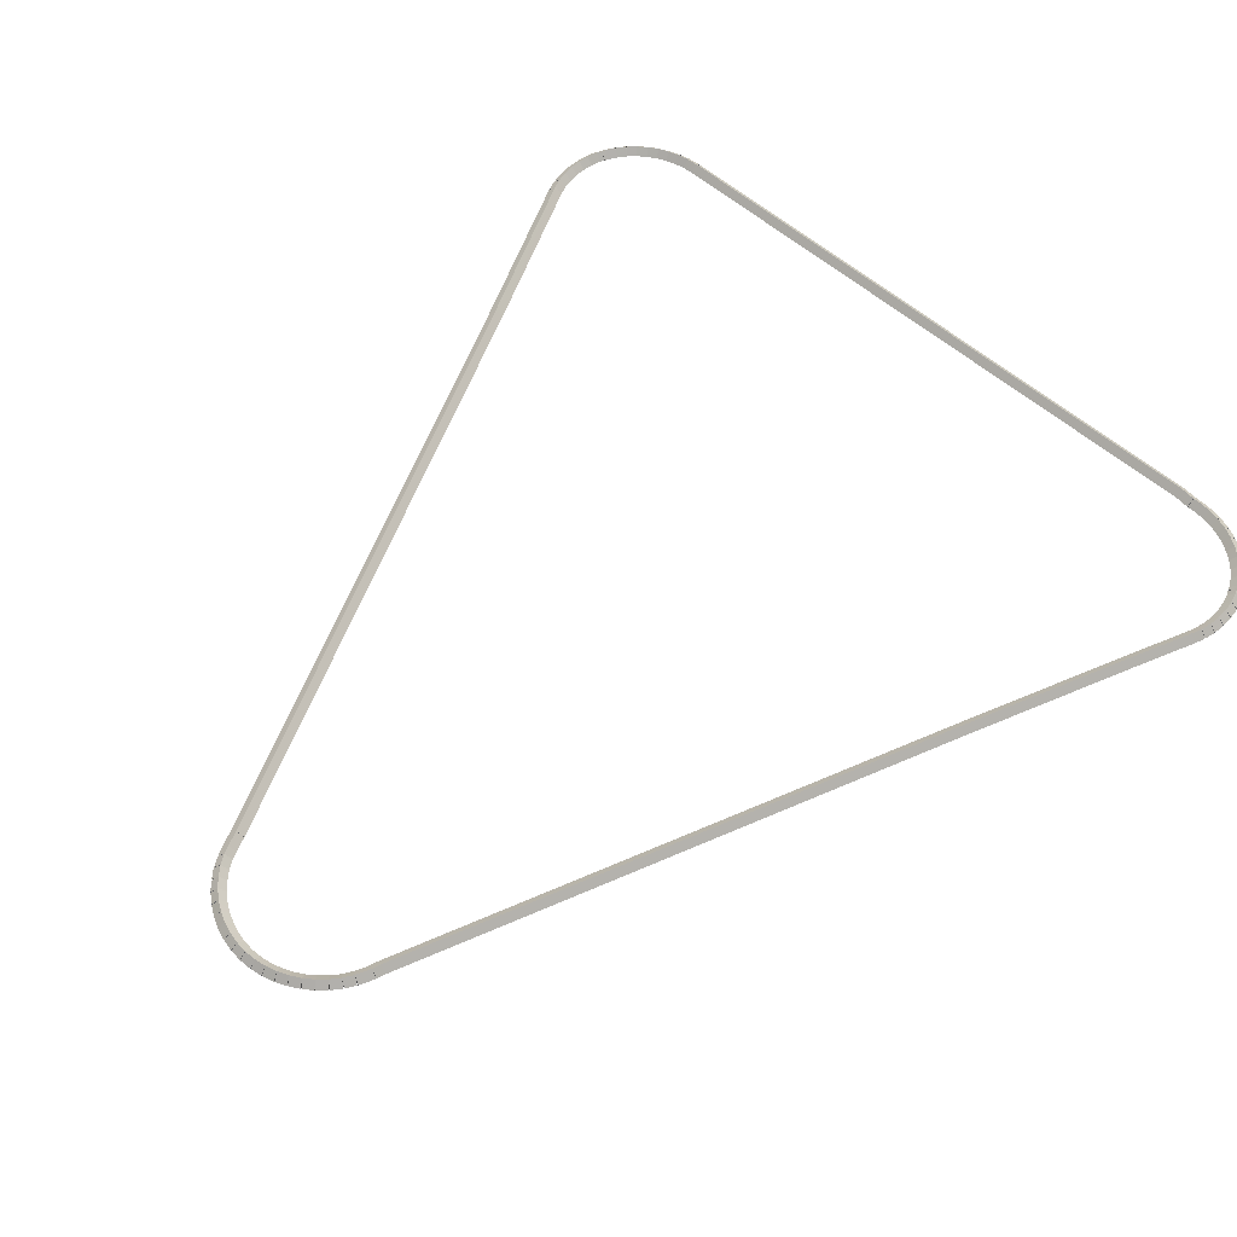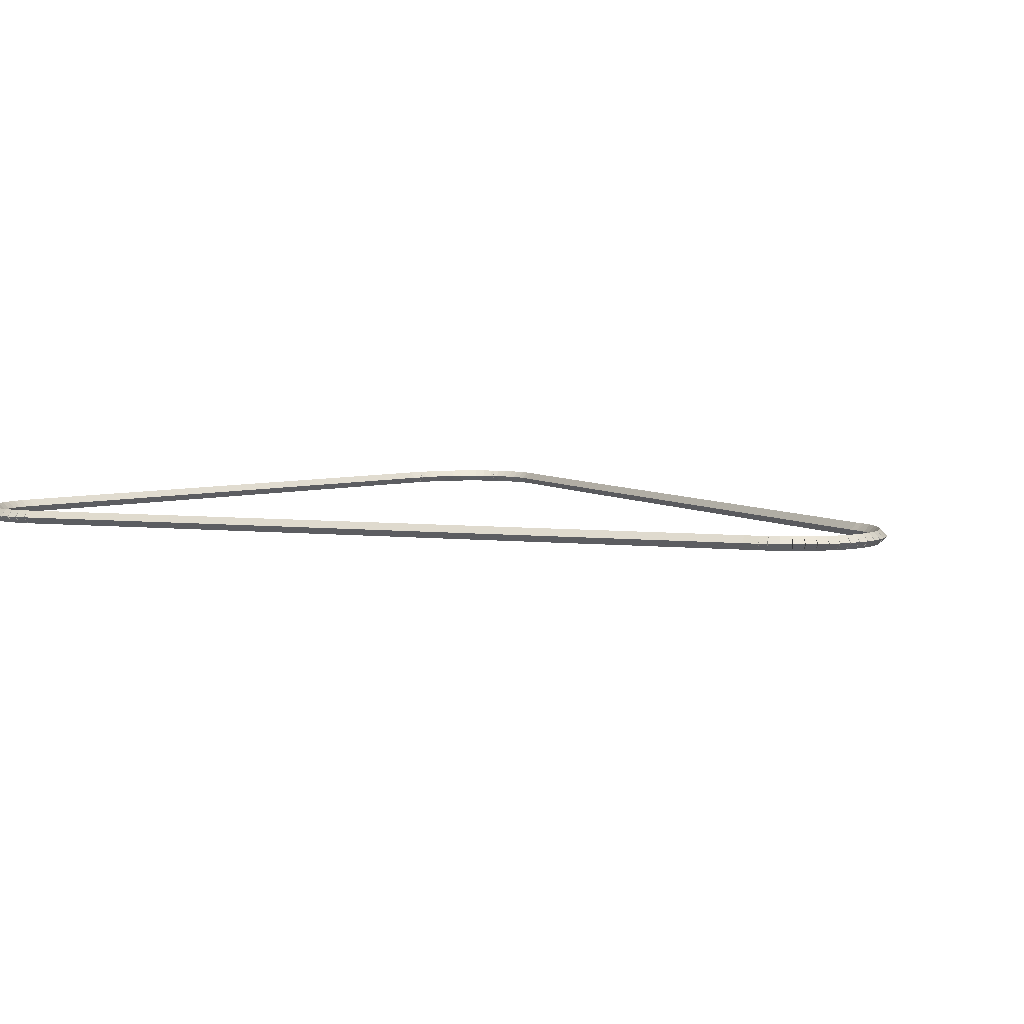
<metadata>
{"format":"obj","ext":"obj","renderer":"f3d","projection":"perspective","resolution":1024,"background":"white","views":[{"elev":56.9,"azim":42.5,"up":"+Z"},{"elev":5.0,"azim":-47.0,"up":"+Z"}]}
</metadata>
<code>
g boudary_original_159_0
v -52.85 25.41 56.28
v -52.76 25.45 56.18
v -52.85 25.41 56.08
v -52.94 25.37 56.18
v -51.87 23.13 56.28
v -51.77 23.17 56.18
v -51.87 23.13 56.08
v -51.96 23.09 56.18
f 1 2 3 4
f 6 2 1 5
f 5 1 4 8
f 6 5 8 7
f 8 4 3 7
f 7 3 2 6
g boudary_original_159_0
v -52.9 25.56 56.28
v -52.8 25.59 56.18
v -52.9 25.56 56.08
v -52.99 25.53 56.18
v -52.85 25.41 56.28
v -52.75 25.44 56.18
v -52.85 25.41 56.08
v -52.94 25.38 56.18
f 9 10 11 12
f 14 10 9 13
f 13 9 12 16
f 14 13 16 15
f 16 12 11 15
f 15 11 10 14
g boudary_original_159_0
v -52.93 25.71 56.28
v -52.83 25.73 56.18
v -52.93 25.71 56.08
v -53.03 25.69 56.18
v -52.9 25.56 56.28
v -52.8 25.58 56.18
v -52.9 25.56 56.08
v -53 25.54 56.18
f 17 18 19 20
f 22 18 17 21
f 21 17 20 24
f 22 21 24 23
f 24 20 19 23
f 23 19 18 22
g boudary_original_159_0
v -52.94 25.87 56.28
v -52.84 25.87 56.18
v -52.94 25.87 56.08
v -53.04 25.86 56.18
v -52.93 25.71 56.28
v -52.83 25.72 56.18
v -52.93 25.71 56.08
v -53.03 25.7 56.18
f 25 26 27 28
f 30 26 25 29
f 29 25 28 32
f 30 29 32 31
f 32 28 27 31
f 31 27 26 30
g boudary_original_159_0
v -52.93 26.02 56.28
v -52.83 26.02 56.18
v -52.93 26.02 56.08
v -53.03 26.03 56.18
v -52.94 25.87 56.28
v -52.84 25.86 56.18
v -52.94 25.87 56.08
v -53.04 25.87 56.18
f 33 34 35 36
f 38 34 33 37
f 37 33 36 40
f 38 37 40 39
f 40 36 35 39
f 39 35 34 38
g boudary_original_159_0
v -52.91 26.18 56.28
v -52.81 26.16 56.18
v -52.91 26.18 56.08
v -53 26.19 56.18
v -52.93 26.02 56.28
v -52.83 26.01 56.18
v -52.93 26.02 56.08
v -53.03 26.04 56.18
f 41 42 43 44
f 46 42 41 45
f 45 41 44 48
f 46 45 48 47
f 48 44 43 47
f 47 43 42 46
g boudary_original_159_0
v -52.86 26.33 56.28
v -52.76 26.3 56.18
v -52.86 26.33 56.08
v -52.96 26.36 56.18
v -52.91 26.18 56.28
v -52.81 26.15 56.18
v -52.91 26.18 56.08
v -53 26.21 56.18
f 49 50 51 52
f 54 50 49 53
f 53 49 52 56
f 54 53 56 55
f 56 52 51 55
f 55 51 50 54
g boudary_original_159_0
v -52.82 26.4 56.28
v -52.73 26.35 56.18
v -52.82 26.4 56.08
v -52.91 26.45 56.18
v -52.86 26.33 56.28
v -52.77 26.28 56.18
v -52.86 26.33 56.08
v -52.95 26.38 56.18
f 57 58 59 60
f 62 58 57 61
f 61 57 60 64
f 62 61 64 63
f 64 60 59 63
f 63 59 58 62
g boudary_original_159_0
v -52.8 26.45 56.28
v -52.71 26.41 56.18
v -52.8 26.45 56.08
v -52.89 26.49 56.18
v -52.82 26.4 56.28
v -52.73 26.36 56.18
v -52.82 26.4 56.08
v -52.91 26.44 56.18
f 65 66 67 68
f 70 66 65 69
f 69 65 68 72
f 70 69 72 71
f 72 68 67 71
f 71 67 66 70
g boudary_original_159_0
v -52.72 26.58 56.28
v -52.63 26.53 56.18
v -52.72 26.58 56.08
v -52.8 26.64 56.18
v -52.8 26.45 56.28
v -52.71 26.4 56.18
v -52.8 26.45 56.08
v -52.88 26.5 56.18
f 73 74 75 76
f 78 74 73 77
f 77 73 76 80
f 78 77 80 79
f 80 76 75 79
f 79 75 74 78
g boudary_original_159_0
v -52.62 26.71 56.28
v -52.54 26.65 56.18
v -52.62 26.71 56.08
v -52.69 26.77 56.18
v -52.72 26.58 56.28
v -52.64 26.52 56.18
v -52.72 26.58 56.08
v -52.79 26.65 56.18
f 81 82 83 84
f 86 82 81 85
f 85 81 84 88
f 86 85 88 87
f 88 84 83 87
f 87 83 82 86
g boudary_original_159_0
v -52.5 26.82 56.28
v -52.43 26.75 56.18
v -52.5 26.82 56.08
v -52.57 26.89 56.18
v -52.62 26.71 56.28
v -52.55 26.64 56.18
v -52.62 26.71 56.08
v -52.68 26.78 56.18
f 89 90 91 92
f 94 90 89 93
f 93 89 92 96
f 94 93 96 95
f 96 92 91 95
f 95 91 90 94
g boudary_original_159_0
v -52.37 26.92 56.28
v -52.31 26.84 56.18
v -52.37 26.92 56.08
v -52.43 27 56.18
v -52.5 26.82 56.28
v -52.44 26.74 56.18
v -52.5 26.82 56.08
v -52.56 26.9 56.18
f 97 98 99 100
f 102 98 97 101
f 101 97 100 104
f 102 101 104 103
f 104 100 99 103
f 103 99 98 102
g boudary_original_159_0
v -52.23 27 56.28
v -52.18 26.91 56.18
v -52.23 27 56.08
v -52.28 27.08 56.18
v -52.37 26.92 56.28
v -52.32 26.83 56.18
v -52.37 26.92 56.08
v -52.42 27 56.18
f 105 106 107 108
f 110 106 105 109
f 109 105 108 112
f 110 109 112 111
f 112 108 107 111
f 111 107 106 110
g boudary_original_159_0
v -52.09 27.06 56.28
v -52.05 26.97 56.18
v -52.09 27.06 56.08
v -52.13 27.15 56.18
v -52.23 27 56.28
v -52.19 26.91 56.18
v -52.23 27 56.08
v -52.27 27.09 56.18
f 113 114 115 116
f 118 114 113 117
f 117 113 116 120
f 118 117 120 119
f 120 116 115 119
f 119 115 114 118
g boudary_original_159_0
v -51.93 27.11 56.28
v -51.9 27.01 56.18
v -51.93 27.11 56.08
v -51.96 27.21 56.18
v -52.09 27.06 56.28
v -52.06 26.97 56.18
v -52.09 27.06 56.08
v -52.11 27.16 56.18
f 121 122 123 124
f 126 122 121 125
f 125 121 124 128
f 126 125 128 127
f 128 124 123 127
f 127 123 122 126
g boudary_original_159_0
v -51.77 27.14 56.28
v -51.76 27.04 56.18
v -51.77 27.14 56.08
v -51.79 27.24 56.18
v -51.93 27.11 56.28
v -51.91 27.01 56.18
v -51.93 27.11 56.08
v -51.95 27.21 56.18
f 129 130 131 132
f 134 130 129 133
f 133 129 132 136
f 134 133 136 135
f 136 132 131 135
f 135 131 130 134
g boudary_original_159_0
v -51.61 27.15 56.28
v -51.61 27.05 56.18
v -51.61 27.15 56.08
v -51.62 27.25 56.18
v -51.77 27.14 56.28
v -51.77 27.04 56.18
v -51.77 27.14 56.08
v -51.78 27.24 56.18
f 137 138 139 140
f 142 138 137 141
f 141 137 140 144
f 142 141 144 143
f 144 140 139 143
f 143 139 138 142
g boudary_original_159_0
v -42.79 27.17 56.28
v -42.79 27.07 56.18
v -42.79 27.17 56.08
v -42.79 27.27 56.18
v -51.61 27.15 56.28
v -51.61 27.05 56.18
v -51.61 27.15 56.08
v -51.61 27.25 56.18
f 145 146 147 148
f 150 146 145 149
f 149 145 148 152
f 150 149 152 151
f 152 148 147 151
f 151 147 146 150
g boudary_original_159_0
v -42.59 27.15 56.28
v -42.61 27.05 56.18
v -42.59 27.15 56.08
v -42.58 27.25 56.18
v -42.79 27.17 56.28
v -42.8 27.07 56.18
v -42.79 27.17 56.08
v -42.78 27.27 56.18
f 153 154 155 156
f 158 154 153 157
f 157 153 156 160
f 158 157 160 159
f 160 156 155 159
f 159 155 154 158
g boudary_original_159_0
v -42.47 27.15 56.28
v -42.47 27.05 56.18
v -42.47 27.15 56.08
v -42.47 27.25 56.18
v -42.59 27.15 56.28
v -42.6 27.05 56.18
v -42.59 27.15 56.08
v -42.59 27.25 56.18
f 161 162 163 164
f 166 162 161 165
f 165 161 164 168
f 166 165 168 167
f 168 164 163 167
f 167 163 162 166
g boudary_original_159_0
v -42.31 27.13 56.28
v -42.33 27.03 56.18
v -42.31 27.13 56.08
v -42.3 27.23 56.18
v -42.47 27.15 56.28
v -42.49 27.05 56.18
v -42.47 27.15 56.08
v -42.46 27.25 56.18
f 169 170 171 172
f 174 170 169 173
f 173 169 172 176
f 174 173 176 175
f 176 172 171 175
f 175 171 170 174
g boudary_original_159_0
v -42.16 27.09 56.28
v -42.18 27 56.18
v -42.16 27.09 56.08
v -42.14 27.19 56.18
v -42.31 27.13 56.28
v -42.34 27.03 56.18
v -42.31 27.13 56.08
v -42.29 27.23 56.18
f 177 178 179 180
f 182 178 177 181
f 181 177 180 184
f 182 181 184 183
f 184 180 179 183
f 183 179 178 182
g boudary_original_159_0
v -42.01 27.04 56.28
v -42.04 26.94 56.18
v -42.01 27.04 56.08
v -41.97 27.13 56.18
v -42.16 27.09 56.28
v -42.19 27 56.18
v -42.16 27.09 56.08
v -42.12 27.19 56.18
f 185 186 187 188
f 190 186 185 189
f 189 185 188 192
f 190 189 192 191
f 192 188 187 191
f 191 187 186 190
g boudary_original_159_0
v -41.86 26.97 56.28
v -41.91 26.88 56.18
v -41.86 26.97 56.08
v -41.82 27.06 56.18
v -42.01 27.04 56.28
v -42.05 26.95 56.18
v -42.01 27.04 56.08
v -41.96 27.13 56.18
f 193 194 195 196
f 198 194 193 197
f 197 193 196 200
f 198 197 200 199
f 200 196 195 199
f 199 195 194 198
g boudary_original_159_0
v -41.73 26.88 56.28
v -41.78 26.79 56.18
v -41.73 26.88 56.08
v -41.67 26.96 56.18
v -41.86 26.97 56.28
v -41.92 26.88 56.18
v -41.86 26.97 56.08
v -41.81 27.05 56.18
f 201 202 203 204
f 206 202 201 205
f 205 201 204 208
f 206 205 208 207
f 208 204 203 207
f 207 203 202 206
g boudary_original_159_0
v -41.6 26.78 56.28
v -41.67 26.7 56.18
v -41.6 26.78 56.08
v -41.54 26.85 56.18
v -41.73 26.88 56.28
v -41.79 26.8 56.18
v -41.73 26.88 56.08
v -41.66 26.95 56.18
f 209 210 211 212
f 214 210 209 213
f 213 209 212 216
f 214 213 216 215
f 216 212 211 215
f 215 211 210 214
g boudary_original_159_0
v -41.5 26.66 56.28
v -41.57 26.59 56.18
v -41.5 26.66 56.08
v -41.42 26.73 56.18
v -41.6 26.78 56.28
v -41.68 26.71 56.18
v -41.6 26.78 56.08
v -41.53 26.84 56.18
f 217 218 219 220
f 222 218 217 221
f 221 217 220 224
f 222 221 224 223
f 224 220 219 223
f 223 219 218 222
g boudary_original_159_0
v -41.4 26.53 56.28
v -41.48 26.47 56.18
v -41.4 26.53 56.08
v -41.32 26.59 56.18
v -41.5 26.66 56.28
v -41.58 26.6 56.18
v -41.5 26.66 56.08
v -41.41 26.72 56.18
f 225 226 227 228
f 230 226 225 229
f 229 225 228 232
f 230 229 232 231
f 232 228 227 231
f 231 227 226 230
g boudary_original_159_0
v -41.33 26.39 56.28
v -41.42 26.34 56.18
v -41.33 26.39 56.08
v -41.24 26.44 56.18
v -41.4 26.53 56.28
v -41.49 26.48 56.18
v -41.4 26.53 56.08
v -41.31 26.58 56.18
f 233 234 235 236
f 238 234 233 237
f 237 233 236 240
f 238 237 240 239
f 240 236 235 239
f 239 235 234 238
g boudary_original_159_0
v -41.31 26.34 56.28
v -41.4 26.3 56.18
v -41.31 26.34 56.08
v -41.22 26.37 56.18
v -41.33 26.39 56.28
v -41.42 26.35 56.18
v -41.33 26.39 56.08
v -41.24 26.43 56.18
f 241 242 243 244
f 246 242 241 245
f 245 241 244 248
f 246 245 248 247
f 248 244 243 247
f 247 243 242 246
g boudary_original_159_0
v -41.27 26.27 56.28
v -41.36 26.22 56.18
v -41.27 26.27 56.08
v -41.18 26.31 56.18
v -41.31 26.34 56.28
v -41.4 26.29 56.18
v -41.31 26.34 56.08
v -41.22 26.38 56.18
f 249 250 251 252
f 254 250 249 253
f 253 249 252 256
f 254 253 256 255
f 256 252 251 255
f 255 251 250 254
g boudary_original_159_0
v -41.24 26.11 56.28
v -41.33 26.09 56.18
v -41.24 26.11 56.08
v -41.14 26.14 56.18
v -41.27 26.27 56.28
v -41.37 26.24 56.18
v -41.27 26.27 56.08
v -41.18 26.29 56.18
f 257 258 259 260
f 262 258 257 261
f 261 257 260 264
f 262 261 264 263
f 264 260 259 263
f 263 259 258 262
g boudary_original_159_0
v -41.22 25.96 56.28
v -41.32 25.95 56.18
v -41.22 25.96 56.08
v -41.12 25.97 56.18
v -41.24 26.11 56.28
v -41.34 26.1 56.18
v -41.24 26.11 56.08
v -41.14 26.12 56.18
f 265 266 267 268
f 270 266 265 269
f 269 265 268 272
f 270 269 272 271
f 272 268 267 271
f 271 267 266 270
g boudary_original_159_0
v -41.22 25.8 56.28
v -41.32 25.8 56.18
v -41.22 25.8 56.08
v -41.12 25.8 56.18
v -41.22 25.96 56.28
v -41.32 25.96 56.18
v -41.22 25.96 56.08
v -41.12 25.96 56.18
f 273 274 275 276
f 278 274 273 277
f 277 273 276 280
f 278 277 280 279
f 280 276 275 279
f 279 275 274 278
g boudary_original_159_0
v -41.24 25.65 56.28
v -41.34 25.66 56.18
v -41.24 25.65 56.08
v -41.14 25.64 56.18
v -41.22 25.8 56.28
v -41.32 25.81 56.18
v -41.22 25.8 56.08
v -41.12 25.79 56.18
f 281 282 283 284
f 286 282 281 285
f 285 281 284 288
f 286 285 288 287
f 288 284 283 287
f 287 283 282 286
g boudary_original_159_0
v -41.27 25.5 56.28
v -41.37 25.52 56.18
v -41.27 25.5 56.08
v -41.18 25.47 56.18
v -41.24 25.65 56.28
v -41.33 25.67 56.18
v -41.24 25.65 56.08
v -41.14 25.62 56.18
f 289 290 291 292
f 294 290 289 293
f 293 289 292 296
f 294 293 296 295
f 296 292 291 295
f 295 291 290 294
g boudary_original_159_0
v -41.33 25.35 56.28
v -41.42 25.39 56.18
v -41.33 25.35 56.08
v -41.24 25.32 56.18
v -41.27 25.5 56.28
v -41.37 25.53 56.18
v -41.27 25.5 56.08
v -41.18 25.46 56.18
f 297 298 299 300
f 302 298 297 301
f 301 297 300 304
f 302 301 304 303
f 304 300 299 303
f 303 299 298 302
g boudary_original_159_0
v -41.7 24.5 56.28
v -41.79 24.54 56.18
v -41.7 24.5 56.08
v -41.61 24.46 56.18
v -41.33 25.35 56.28
v -41.42 25.39 56.18
v -41.33 25.35 56.08
v -41.24 25.31 56.18
f 305 306 307 308
f 310 306 305 309
f 309 305 308 312
f 310 309 312 311
f 312 308 307 311
f 311 307 306 310
g boudary_original_159_0
v -42.68 22.2 56.28
v -42.78 22.24 56.18
v -42.68 22.2 56.08
v -42.59 22.16 56.18
v -41.7 24.5 56.28
v -41.79 24.54 56.18
v -41.7 24.5 56.08
v -41.61 24.46 56.18
f 313 314 315 316
f 318 314 313 317
f 317 313 316 320
f 318 317 320 319
f 320 316 315 319
f 319 315 314 318
g boudary_original_159_0
v -45.77 14.81 56.28
v -45.87 14.85 56.18
v -45.77 14.81 56.08
v -45.68 14.77 56.18
v -42.68 22.2 56.28
v -42.78 22.24 56.18
v -42.68 22.2 56.08
v -42.59 22.16 56.18
f 321 322 323 324
f 326 322 321 325
f 325 321 324 328
f 326 325 328 327
f 328 324 323 327
f 327 323 322 326
g boudary_original_159_0
v -45.81 14.69 56.28
v -45.91 14.73 56.18
v -45.81 14.69 56.08
v -45.72 14.66 56.18
v -45.77 14.81 56.28
v -45.87 14.84 56.18
v -45.77 14.81 56.08
v -45.68 14.78 56.18
f 329 330 331 332
f 334 330 329 333
f 333 329 332 336
f 334 333 336 335
f 336 332 331 335
f 335 331 330 334
g boudary_original_159_0
v -45.84 14.64 56.28
v -45.93 14.68 56.18
v -45.84 14.64 56.08
v -45.75 14.6 56.18
v -45.81 14.69 56.28
v -45.91 14.73 56.18
v -45.81 14.69 56.08
v -45.72 14.66 56.18
f 337 338 339 340
f 342 338 337 341
f 341 337 340 344
f 342 341 344 343
f 344 340 339 343
f 343 339 338 342
g boudary_original_159_0
v -45.91 14.49 56.28
v -46 14.54 56.18
v -45.91 14.49 56.08
v -45.82 14.45 56.18
v -45.84 14.64 56.28
v -45.93 14.68 56.18
v -45.84 14.64 56.08
v -45.75 14.6 56.18
f 345 346 347 348
f 350 346 345 349
f 349 345 348 352
f 350 349 352 351
f 352 348 347 351
f 351 347 346 350
g boudary_original_159_0
v -46 14.36 56.28
v -46.08 14.41 56.18
v -46 14.36 56.08
v -45.91 14.31 56.18
v -45.91 14.49 56.28
v -45.99 14.55 56.18
v -45.91 14.49 56.08
v -45.82 14.44 56.18
f 353 354 355 356
f 358 354 353 357
f 357 353 356 360
f 358 357 360 359
f 360 356 355 359
f 359 355 354 358
g boudary_original_159_0
v -46.1 14.24 56.28
v -46.18 14.3 56.18
v -46.1 14.24 56.08
v -46.02 14.17 56.18
v -46 14.36 56.28
v -46.07 14.42 56.18
v -46 14.36 56.08
v -45.92 14.3 56.18
f 361 362 363 364
f 366 362 361 365
f 365 361 364 368
f 366 365 368 367
f 368 364 363 367
f 367 363 362 366
g boudary_original_159_0
v -46.22 14.13 56.28
v -46.29 14.2 56.18
v -46.22 14.13 56.08
v -46.15 14.05 56.18
v -46.1 14.24 56.28
v -46.17 14.31 56.18
v -46.1 14.24 56.08
v -46.03 14.16 56.18
f 369 370 371 372
f 374 370 369 373
f 373 369 372 376
f 374 373 376 375
f 376 372 371 375
f 375 371 370 374
g boudary_original_159_0
v -46.35 14.03 56.28
v -46.41 14.11 56.18
v -46.35 14.03 56.08
v -46.29 13.95 56.18
v -46.22 14.13 56.28
v -46.28 14.21 56.18
v -46.22 14.13 56.08
v -46.16 14.05 56.18
f 377 378 379 380
f 382 378 377 381
f 381 377 380 384
f 382 381 384 383
f 384 380 379 383
f 383 379 378 382
g boudary_original_159_0
v -46.49 13.95 56.28
v -46.54 14.04 56.18
v -46.49 13.95 56.08
v -46.44 13.87 56.18
v -46.35 14.03 56.28
v -46.4 14.12 56.18
v -46.35 14.03 56.08
v -46.3 13.95 56.18
f 385 386 387 388
f 390 386 385 389
f 389 385 388 392
f 390 389 392 391
f 392 388 387 391
f 391 387 386 390
g boudary_original_159_0
v -46.64 13.89 56.28
v -46.68 13.98 56.18
v -46.64 13.89 56.08
v -46.6 13.8 56.18
v -46.49 13.95 56.28
v -46.53 14.04 56.18
v -46.49 13.95 56.08
v -46.45 13.86 56.18
f 393 394 395 396
f 398 394 393 397
f 397 393 396 400
f 398 397 400 399
f 400 396 395 399
f 399 395 394 398
g boudary_original_159_0
v -46.79 13.84 56.28
v -46.82 13.94 56.18
v -46.79 13.84 56.08
v -46.77 13.75 56.18
v -46.64 13.89 56.28
v -46.67 13.99 56.18
v -46.64 13.89 56.08
v -46.61 13.79 56.18
f 401 402 403 404
f 406 402 401 405
f 405 401 404 408
f 406 405 408 407
f 408 404 403 407
f 407 403 402 406
g boudary_original_159_0
v -46.95 13.82 56.28
v -46.97 13.92 56.18
v -46.95 13.82 56.08
v -46.94 13.72 56.18
v -46.79 13.84 56.28
v -46.81 13.94 56.18
v -46.79 13.84 56.08
v -46.78 13.75 56.18
f 409 410 411 412
f 414 410 409 413
f 413 409 412 416
f 414 413 416 415
f 416 412 411 415
f 415 411 410 414
g boudary_original_159_0
v -47.12 13.81 56.28
v -47.12 13.91 56.18
v -47.12 13.81 56.08
v -47.11 13.71 56.18
v -46.95 13.82 56.28
v -46.96 13.92 56.18
v -46.95 13.82 56.08
v -46.95 13.72 56.18
f 417 418 419 420
f 422 418 417 421
f 421 417 420 424
f 422 421 424 423
f 424 420 419 423
f 423 419 418 422
g boudary_original_159_0
v -47.28 13.83 56.28
v -47.27 13.93 56.18
v -47.28 13.83 56.08
v -47.29 13.73 56.18
v -47.12 13.81 56.28
v -47.11 13.91 56.18
v -47.12 13.81 56.08
v -47.13 13.71 56.18
f 425 426 427 428
f 430 426 425 429
f 429 425 428 432
f 430 429 432 431
f 432 428 427 431
f 431 427 426 430
g boudary_original_159_0
v -47.44 13.86 56.28
v -47.42 13.96 56.18
v -47.44 13.86 56.08
v -47.46 13.76 56.18
v -47.28 13.83 56.28
v -47.26 13.92 56.18
v -47.28 13.83 56.08
v -47.3 13.73 56.18
f 433 434 435 436
f 438 434 433 437
f 437 433 436 440
f 438 437 440 439
f 440 436 435 439
f 439 435 434 438
g boudary_original_159_0
v -47.59 13.91 56.28
v -47.56 14.01 56.18
v -47.59 13.91 56.08
v -47.62 13.82 56.18
v -47.44 13.86 56.28
v -47.4 13.96 56.18
v -47.44 13.86 56.08
v -47.47 13.77 56.18
f 441 442 443 444
f 446 442 441 445
f 445 441 444 448
f 446 445 448 447
f 448 444 443 447
f 447 443 442 446
g boudary_original_159_0
v -47.74 13.98 56.28
v -47.69 14.07 56.18
v -47.74 13.98 56.08
v -47.78 13.89 56.18
v -47.59 13.91 56.28
v -47.55 14 56.18
v -47.59 13.91 56.08
v -47.63 13.82 56.18
f 449 450 451 452
f 454 450 449 453
f 453 449 452 456
f 454 453 456 455
f 456 452 451 455
f 455 451 450 454
g boudary_original_159_0
v -47.87 14.07 56.28
v -47.82 14.16 56.18
v -47.87 14.07 56.08
v -47.93 13.99 56.18
v -47.74 13.98 56.28
v -47.68 14.07 56.18
v -47.74 13.98 56.08
v -47.79 13.9 56.18
f 457 458 459 460
f 462 458 457 461
f 461 457 460 464
f 462 461 464 463
f 464 460 459 463
f 463 459 458 462
g boudary_original_159_0
v -48 14.17 56.28
v -47.94 14.25 56.18
v -48 14.17 56.08
v -48.06 14.09 56.18
v -47.87 14.07 56.28
v -47.81 14.15 56.18
v -47.87 14.07 56.08
v -47.94 13.99 56.18
f 465 466 467 468
f 470 466 465 469
f 469 465 468 472
f 470 469 472 471
f 472 468 467 471
f 471 467 466 470
g boudary_original_159_0
v -48.11 14.29 56.28
v -48.04 14.36 56.18
v -48.11 14.29 56.08
v -48.18 14.22 56.18
v -48 14.17 56.28
v -47.93 14.24 56.18
v -48 14.17 56.08
v -48.07 14.1 56.18
f 473 474 475 476
f 478 474 473 477
f 477 473 476 480
f 478 477 480 479
f 480 476 475 479
f 479 475 474 478
g boudary_original_159_0
v -48.21 14.41 56.28
v -48.13 14.48 56.18
v -48.21 14.41 56.08
v -48.29 14.35 56.18
v -48.11 14.29 56.28
v -48.03 14.35 56.18
v -48.11 14.29 56.08
v -48.19 14.23 56.18
f 481 482 483 484
f 486 482 481 485
f 485 481 484 488
f 486 485 488 487
f 488 484 483 487
f 487 483 482 486
g boudary_original_159_0
v -48.29 14.55 56.28
v -48.2 14.6 56.18
v -48.29 14.55 56.08
v -48.38 14.5 56.18
v -48.21 14.41 56.28
v -48.12 14.46 56.18
v -48.21 14.41 56.08
v -48.29 14.36 56.18
f 489 490 491 492
f 494 490 489 493
f 493 489 492 496
f 494 493 496 495
f 496 492 491 495
f 495 491 490 494
g boudary_original_159_0
v -48.34 14.67 56.28
v -48.24 14.7 56.18
v -48.34 14.67 56.08
v -48.43 14.63 56.18
v -48.29 14.55 56.28
v -48.2 14.59 56.18
v -48.29 14.55 56.08
v -48.38 14.51 56.18
f 497 498 499 500
f 502 498 497 501
f 501 497 500 504
f 502 501 504 503
f 504 500 499 503
f 503 499 498 502
g boudary_original_159_0
v -48.42 14.87 56.28
v -48.32 14.91 56.18
v -48.42 14.87 56.08
v -48.51 14.84 56.18
v -48.34 14.67 56.28
v -48.24 14.7 56.18
v -48.34 14.67 56.08
v -48.43 14.63 56.18
f 505 506 507 508
f 510 506 505 509
f 509 505 508 512
f 510 509 512 511
f 512 508 507 511
f 511 507 506 510
g boudary_original_159_0
v -51.87 23.13 56.28
v -51.77 23.16 56.18
v -51.87 23.13 56.08
v -51.96 23.09 56.18
v -48.42 14.87 56.28
v -48.32 14.91 56.18
v -48.42 14.87 56.08
v -48.51 14.83 56.18
f 513 514 515 516
f 518 514 513 517
f 517 513 516 520
f 518 517 520 519
f 520 516 515 519
f 519 515 514 518

</code>
